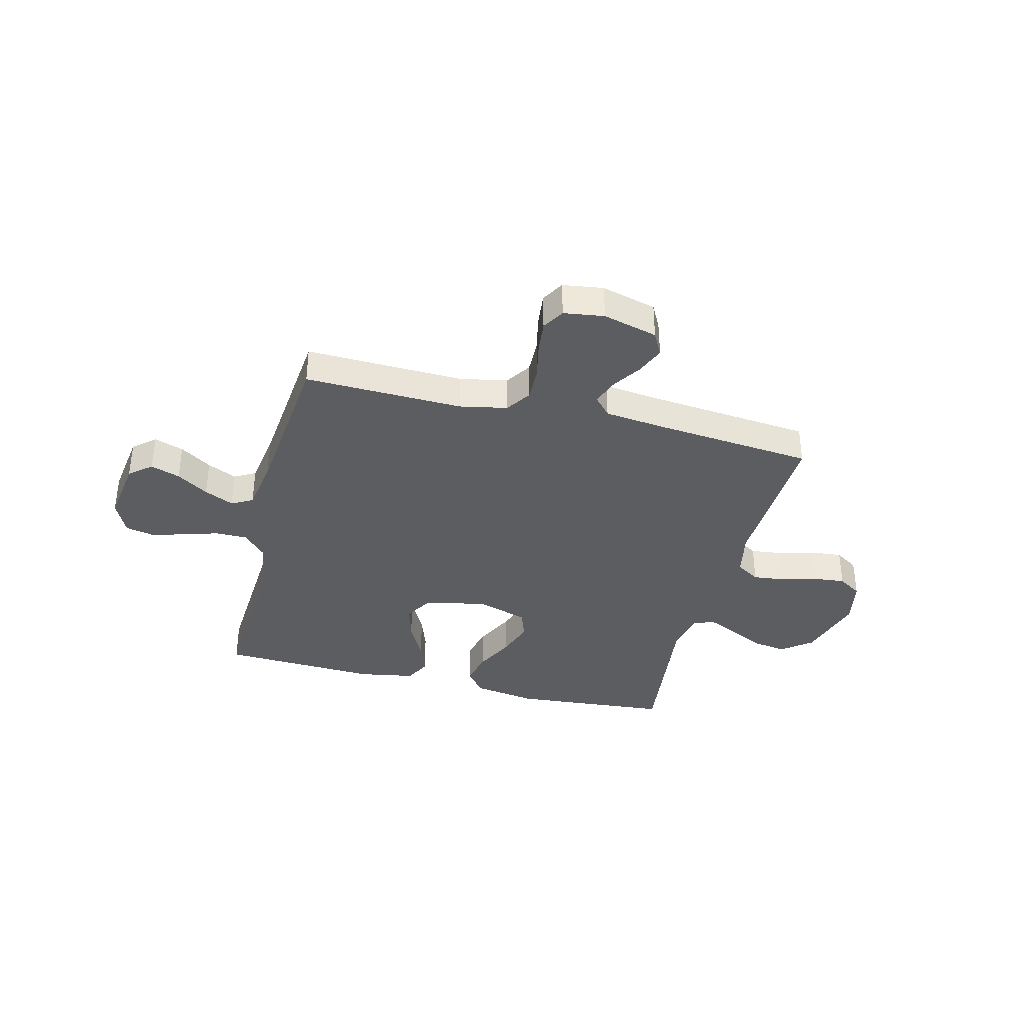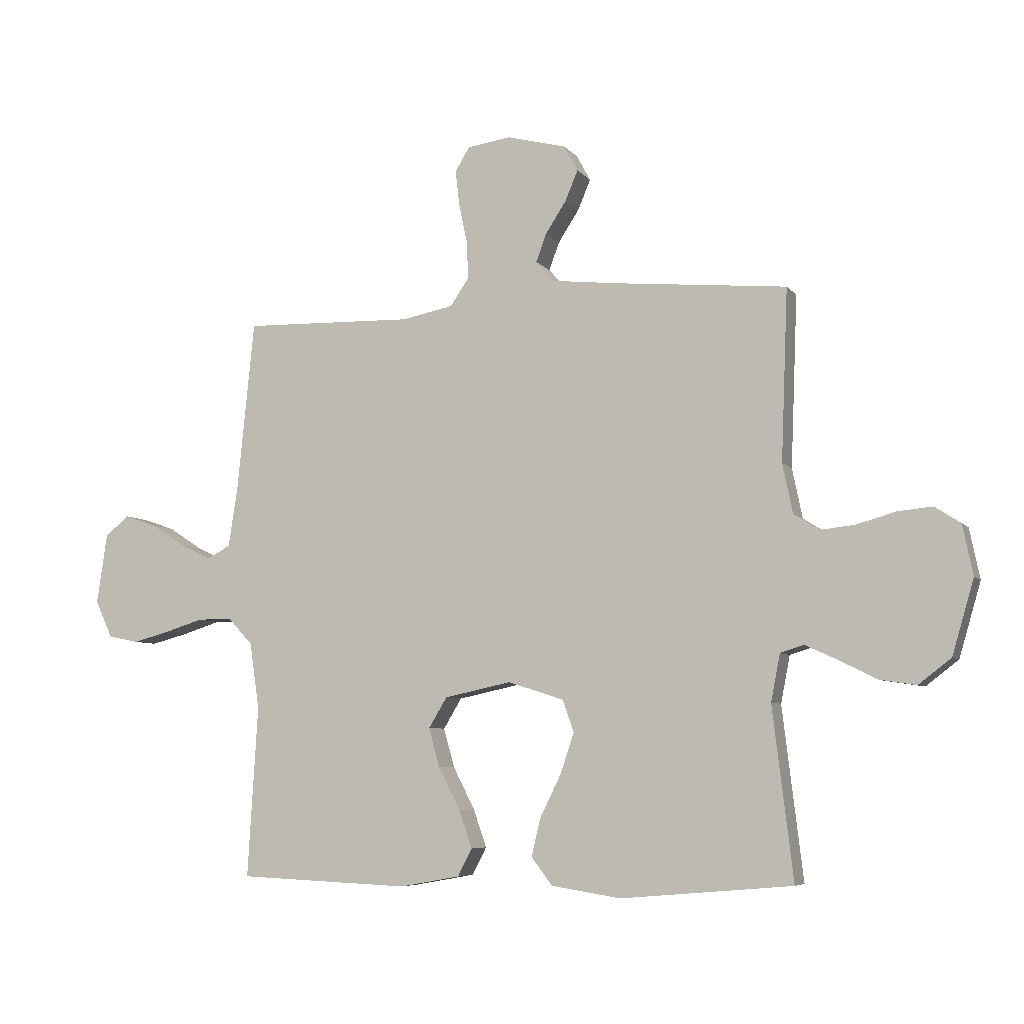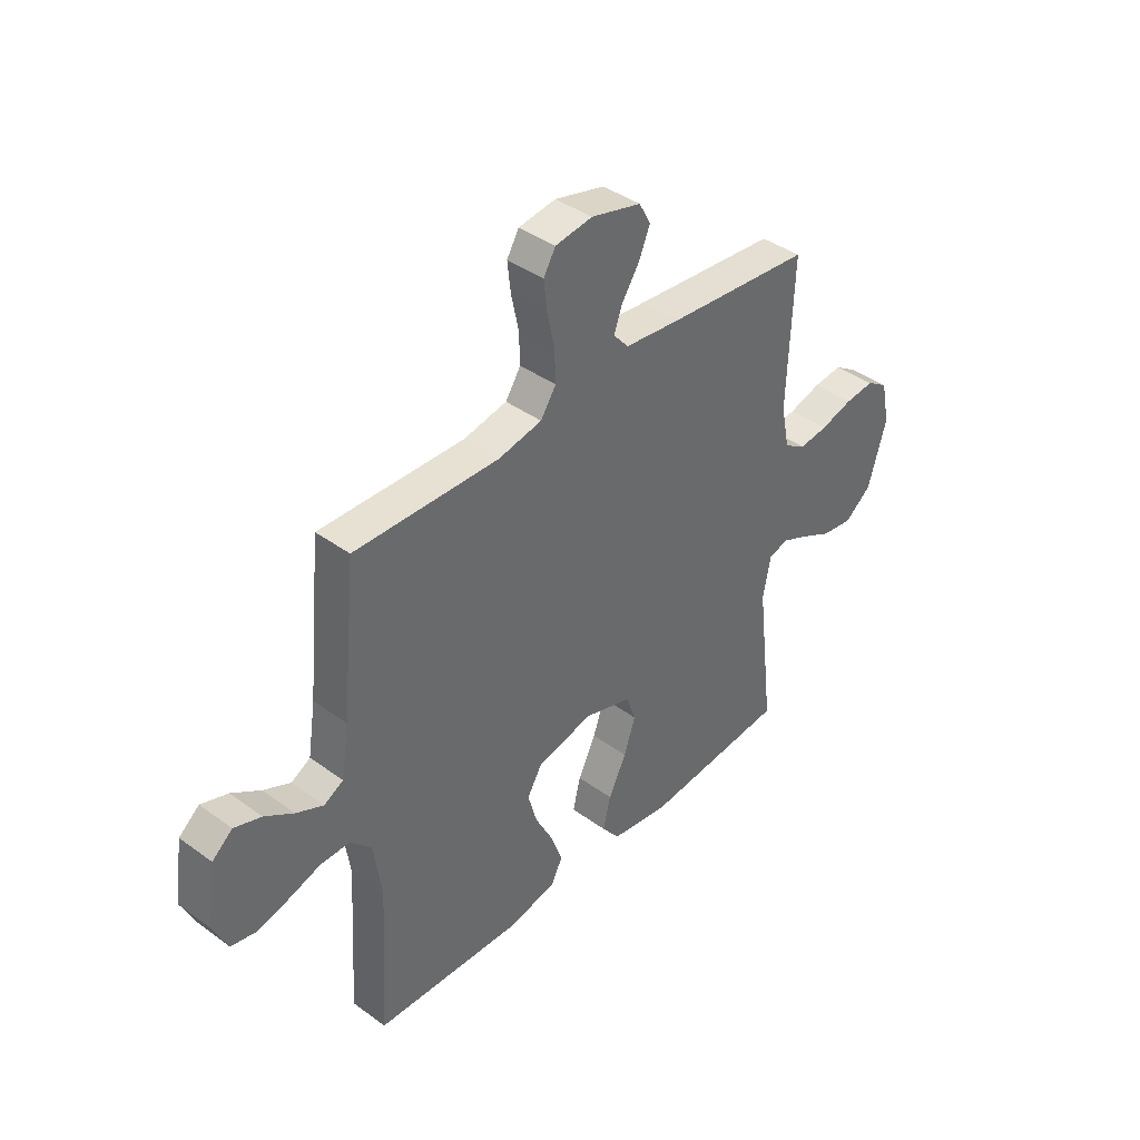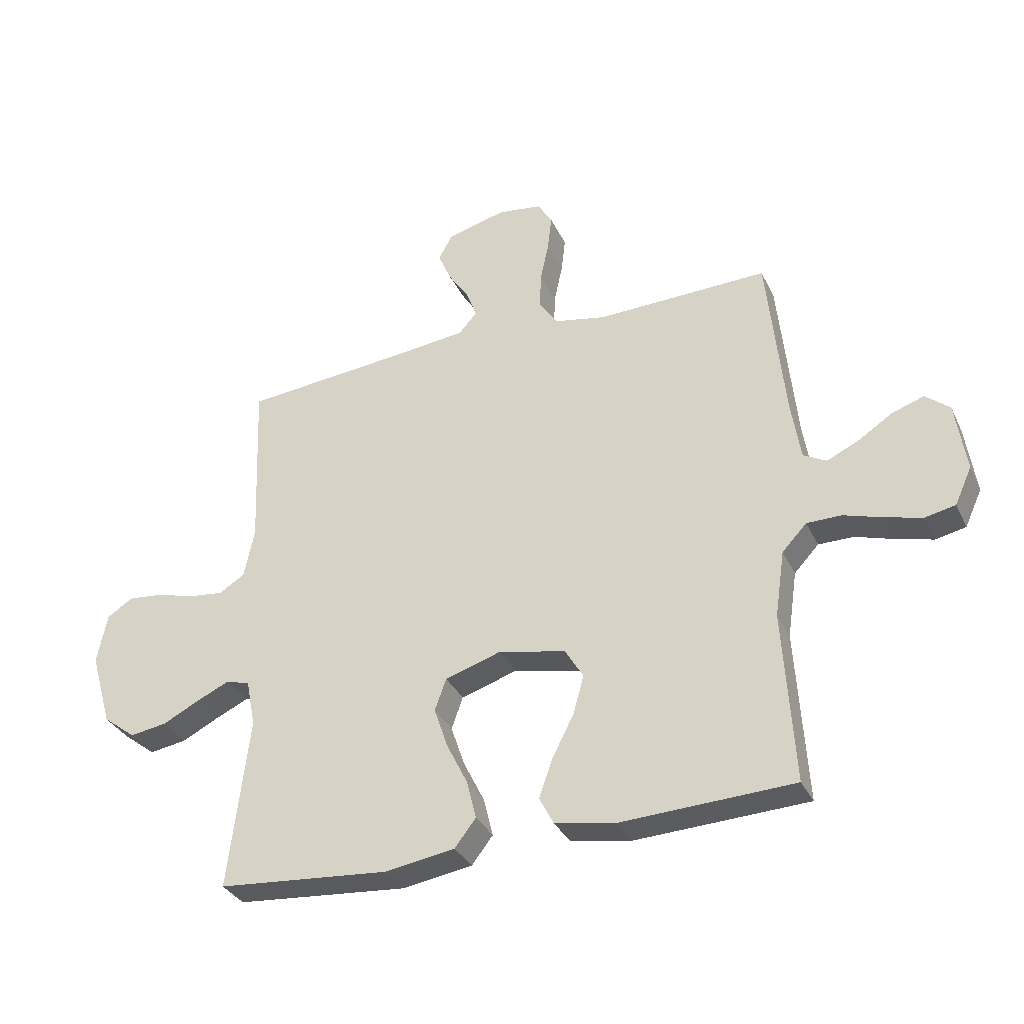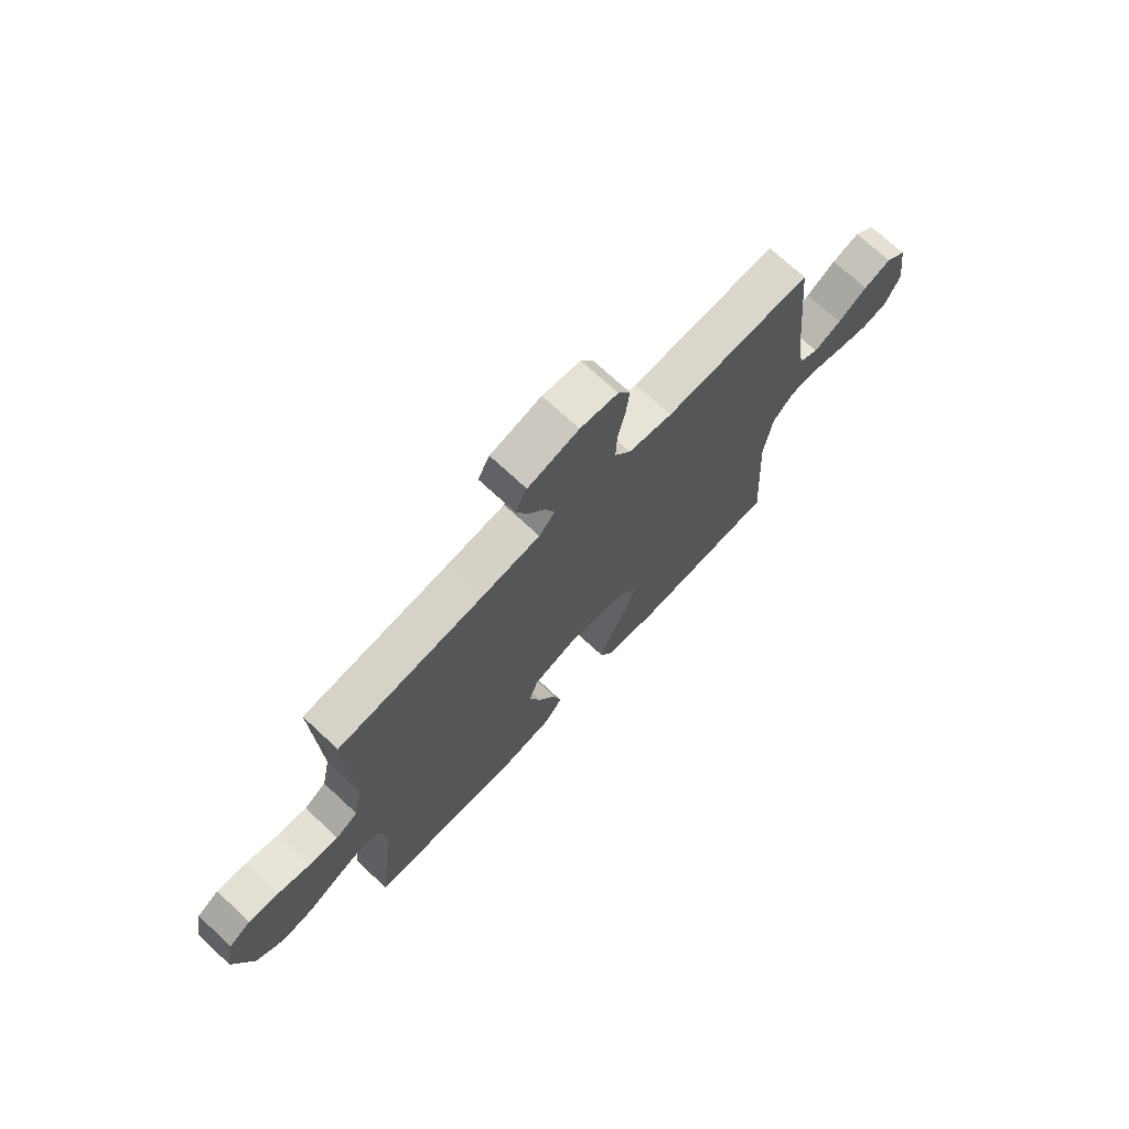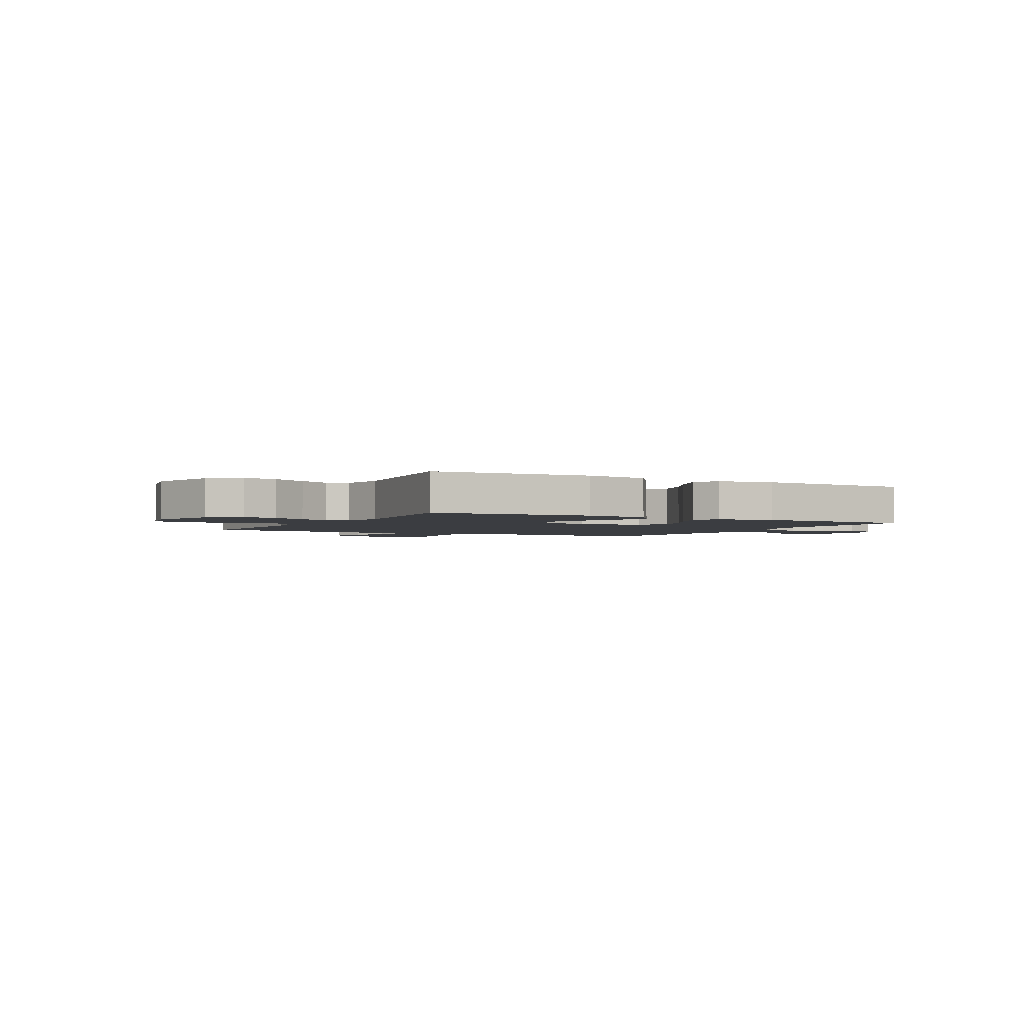
<metadata>
{"format":"obj","ext":"obj","renderer":"f3d","projection":"perspective","resolution":1024,"background":"white","views":[{"elev":-36.7,"azim":-14.1,"up":"+Y"},{"elev":-6.4,"azim":20.3,"up":"+Z"},{"elev":40.2,"azim":-48.2,"up":"+Z"},{"elev":-33.4,"azim":-157.4,"up":"+Z"},{"elev":71.6,"azim":133.0,"up":"+Z"},{"elev":-2.4,"azim":151.4,"up":"+Y"}]}
</metadata>
<code>
v 0.5 0.07 -0.5
v 0.2 0.07 -0.526
v 0.078 0.07 -0.507
v 0.041 0.07 -0.459
v 0.057 0.07 -0.393
v 0.094 0.07 -0.318
v 0.118 0.07 -0.247
v 0.098 0.07 -0.191
v 0 0.07 -0.16
v -0.117 0.07 -0.185
v -0.149 0.07 -0.238
v -0.13 0.07 -0.306
v -0.092 0.07 -0.38
v -0.069 0.07 -0.446
v -0.094 0.07 -0.494
v -0.2 0.07 -0.513
v -0.5 0.07 -0.5
v -0.482 0.07 -0.2
v -0.499 0.07 -0.084
v -0.542 0.07 -0.038
v -0.603 0.07 -0.038
v -0.67 0.07 -0.059
v -0.735 0.07 -0.076
v -0.788 0.07 -0.065
v -0.818 0.07 0
v -0.8 0.07 0.123
v -0.758 0.07 0.158
v -0.702 0.07 0.139
v -0.642 0.07 0.1
v -0.586 0.07 0.074
v -0.546 0.07 0.096
v -0.53 0.07 0.2
v -0.5 0.07 0.5
v -0.2 0.07 0.492
v -0.11 0.07 0.51
v -0.078 0.07 0.558
v -0.08 0.07 0.622
v -0.095 0.07 0.692
v -0.102 0.07 0.754
v -0.077 0.07 0.796
v 0 0.07 0.807
v 0.104 0.07 0.78
v 0.128 0.07 0.735
v 0.105 0.07 0.681
v 0.069 0.07 0.626
v 0.051 0.07 0.577
v 0.083 0.07 0.541
v 0.2 0.07 0.528
v 0.5 0.07 0.5
v 0.488 0.07 0.2
v 0.506 0.07 0.113
v 0.551 0.07 0.085
v 0.612 0.07 0.092
v 0.679 0.07 0.111
v 0.74 0.07 0.117
v 0.785 0.07 0.088
v 0.803 0.07 0
v 0.765 0.07 -0.13
v 0.708 0.07 -0.174
v 0.643 0.07 -0.164
v 0.578 0.07 -0.131
v 0.521 0.07 -0.105
v 0.48 0.07 -0.118
v 0.464 0.07 -0.2
v 0.5 0 -0.5
v 0.2 0 -0.526
v 0.078 0 -0.507
v 0.041 0 -0.459
v 0.057 0 -0.393
v 0.094 0 -0.318
v 0.118 0 -0.247
v 0.098 0 -0.191
v 0 0 -0.16
v -0.117 0 -0.185
v -0.149 0 -0.238
v -0.13 0 -0.306
v -0.092 0 -0.38
v -0.069 0 -0.446
v -0.094 0 -0.494
v -0.2 0 -0.513
v -0.5 0 -0.5
v -0.482 0 -0.2
v -0.499 0 -0.084
v -0.542 0 -0.038
v -0.603 0 -0.038
v -0.67 0 -0.059
v -0.735 0 -0.076
v -0.788 0 -0.065
v -0.818 0 0
v -0.8 0 0.123
v -0.758 0 0.158
v -0.702 0 0.139
v -0.642 0 0.1
v -0.586 0 0.074
v -0.546 0 0.096
v -0.53 0 0.2
v -0.5 0 0.5
v -0.2 0 0.492
v -0.11 0 0.51
v -0.078 0 0.558
v -0.08 0 0.622
v -0.095 0 0.692
v -0.102 0 0.754
v -0.077 0 0.796
v 0 0 0.807
v 0.104 0 0.78
v 0.128 0 0.735
v 0.105 0 0.681
v 0.069 0 0.626
v 0.051 0 0.577
v 0.083 0 0.541
v 0.2 0 0.528
v 0.5 0 0.5
v 0.488 0 0.2
v 0.506 0 0.113
v 0.551 0 0.085
v 0.612 0 0.092
v 0.679 0 0.111
v 0.74 0 0.117
v 0.785 0 0.088
v 0.803 0 0
v 0.765 0 -0.13
v 0.708 0 -0.174
v 0.643 0 -0.164
v 0.578 0 -0.131
v 0.521 0 -0.105
v 0.48 0 -0.118
v 0.464 0 -0.2
f 59 60 61
f 58 59 61
f 57 58 61
f 56 57 61
f 55 56 61
f 54 55 61
f 53 54 61
f 52 53 61 62
f 51 52 62 63
f 48 49 50
f 51 63 64
f 50 51 64
f 48 50 64
f 47 48 64
f 43 44 45
f 42 43 45
f 41 42 45
f 40 41 45
f 39 40 45
f 38 39 45
f 37 38 45
f 36 37 45 46
f 47 64 1
f 46 47 1
f 36 46 1
f 35 36 1
f 27 28 29
f 26 27 29
f 25 26 29
f 24 25 29
f 23 24 29
f 22 23 29
f 21 22 29
f 20 21 29 30
f 19 20 30 31
f 16 17 18
f 15 16 18
f 14 15 18
f 13 14 18
f 12 13 18
f 11 12 18 19
f 19 31 32
f 11 19 32
f 10 11 32
f 4 5 6
f 3 4 6
f 2 3 6
f 1 2 6
f 1 6 7
f 34 35 1
f 32 33 34
f 10 32 34
f 9 10 34
f 8 9 34
f 8 34 1
f 1 7 8
f 125 124 123
f 125 123 122
f 125 122 121
f 125 121 120
f 125 120 119
f 125 119 118
f 125 118 117
f 126 125 117 116
f 127 126 116 115
f 114 113 112
f 128 127 115
f 128 115 114
f 128 114 112
f 128 112 111
f 109 108 107
f 109 107 106
f 109 106 105
f 109 105 104
f 109 104 103
f 109 103 102
f 109 102 101
f 110 109 101 100
f 65 128 111
f 65 111 110
f 65 110 100
f 65 100 99
f 93 92 91
f 93 91 90
f 93 90 89
f 93 89 88
f 93 88 87
f 93 87 86
f 93 86 85
f 94 93 85 84
f 95 94 84 83
f 82 81 80
f 82 80 79
f 82 79 78
f 82 78 77
f 82 77 76
f 83 82 76 75
f 96 95 83
f 96 83 75
f 96 75 74
f 70 69 68
f 70 68 67
f 70 67 66
f 70 66 65
f 71 70 65
f 65 99 98
f 98 97 96
f 98 96 74
f 98 74 73
f 98 73 72
f 65 98 72
f 72 71 65
f 1 65 66 2
f 2 66 67 3
f 3 67 68 4
f 4 68 69 5
f 5 69 70 6
f 6 70 71 7
f 7 71 72 8
f 8 72 73 9
f 9 73 74 10
f 10 74 75 11
f 11 75 76 12
f 12 76 77 13
f 13 77 78 14
f 14 78 79 15
f 15 79 80 16
f 16 80 81 17
f 17 81 82 18
f 18 82 83 19
f 19 83 84 20
f 20 84 85 21
f 21 85 86 22
f 22 86 87 23
f 23 87 88 24
f 24 88 89 25
f 25 89 90 26
f 26 90 91 27
f 27 91 92 28
f 28 92 93 29
f 29 93 94 30
f 30 94 95 31
f 31 95 96 32
f 32 96 97 33
f 33 97 98 34
f 34 98 99 35
f 35 99 100 36
f 36 100 101 37
f 37 101 102 38
f 38 102 103 39
f 39 103 104 40
f 40 104 105 41
f 41 105 106 42
f 42 106 107 43
f 43 107 108 44
f 44 108 109 45
f 45 109 110 46
f 46 110 111 47
f 47 111 112 48
f 48 112 113 49
f 49 113 114 50
f 50 114 115 51
f 51 115 116 52
f 52 116 117 53
f 53 117 118 54
f 54 118 119 55
f 55 119 120 56
f 56 120 121 57
f 57 121 122 58
f 58 122 123 59
f 59 123 124 60
f 60 124 125 61
f 61 125 126 62
f 62 126 127 63
f 63 127 128 64
f 64 128 65 1

</code>
